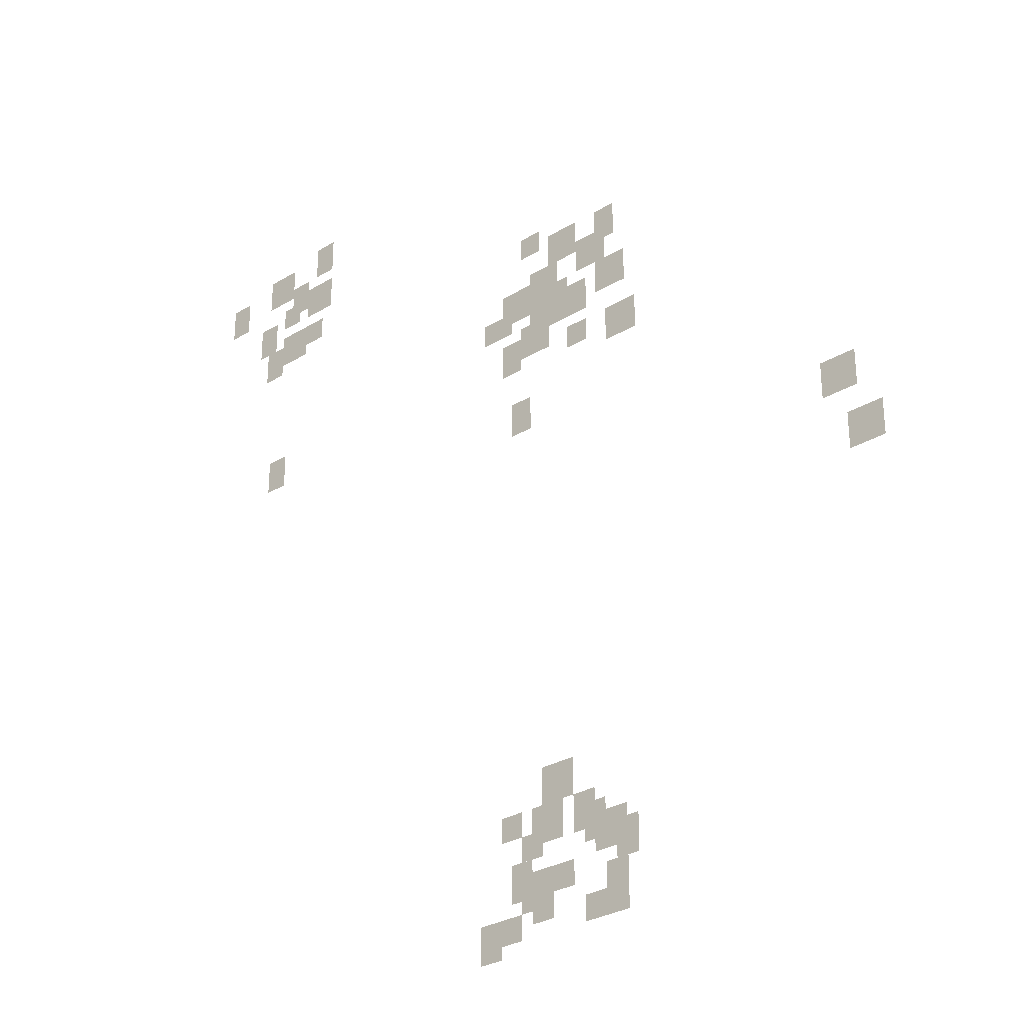
<metadata>
{"format":"obj","ext":"obj","renderer":"f3d","projection":"perspective","resolution":1024,"background":"white","views":[{"elev":-29.8,"azim":-138.3,"up":"+Z"}]}
</metadata>
<code>
g Grass_2_Cluster143
v 203.6 -0.09676 202.2
v 202.8 -0.09676 202.2
v 203.6 -0.09676 203.4
v 202.8 -0.09676 203.4
v 206 -0.09676 201.8
v 204.8 -0.09676 201.8
v 206 -0.09676 203
v 204.8 -0.09676 203
v 208 -0.09676 201.4
v 207.2 -0.09676 201.4
v 208 -0.09676 202.6
v 207.2 -0.09676 202.6
v 204.8 -0.09676 201
v 204 -0.09676 201
v 204.8 -0.09676 202.2
v 204 -0.09676 202.2
v 204 -0.09676 200.6
v 202.8 -0.09676 200.6
v 204 -0.09676 201.8
v 202.8 -0.09676 201.8
v 205.2 -0.09676 200.6
v 204.4 -0.09676 200.6
v 205.2 -0.09676 201.4
v 204.4 -0.09676 201.4
v 206.4 -0.09676 199.8
v 205.6 -0.09676 199.8
v 206.4 -0.09676 201
v 205.6 -0.09676 201
v 204.4 -0.09676 199.4
v 203.2 -0.09676 199.4
v 204.4 -0.09676 200.2
v 203.2 -0.09676 200.2
v 205.2 -0.09676 199
v 204 -0.09676 199
v 205.2 -0.09676 200.2
v 204 -0.09676 200.2
v 206 -0.09676 198.6
v 205.2 -0.09676 198.6
v 206 -0.09676 199.8
v 205.2 -0.09676 199.8
v 193.5 -0.09676 198.2
v 192.7 -0.09676 198.2
v 193.5 -0.09676 199
v 192.7 -0.09676 199
v 192.3 -0.09676 197.3
v 191.1 -0.09676 197.3
v 192.3 -0.09676 198.6
v 191.1 -0.09676 198.6
v 190.3 -0.09676 197.3
v 189.5 -0.09676 197.3
v 190.3 -0.09676 198.6
v 189.5 -0.09676 198.6
v 191.1 -0.09676 196.5
v 189.9 -0.09676 196.5
v 191.1 -0.09676 197.8
v 189.9 -0.09676 197.8
v 193.1 -0.09676 196.1
v 191.9 -0.09676 196.1
v 193.1 -0.09676 197.3
v 191.9 -0.09676 197.3
v 194.3 -0.09676 195.7
v 193.1 -0.09676 195.7
v 194.3 -0.09676 196.9
v 193.1 -0.09676 196.9
v 192.3 -0.09676 195.7
v 191.5 -0.09676 195.7
v 192.3 -0.09676 196.5
v 191.5 -0.09676 196.5
v 190.3 -0.09676 195.3
v 189.1 -0.09676 195.3
v 190.3 -0.09676 196.5
v 189.1 -0.09676 196.5
v 195.1 -0.09676 195.3
v 193.9 -0.09676 195.3
v 195.1 -0.09676 196.1
v 193.9 -0.09676 196.1
v 191.9 -0.09676 194.9
v 190.7 -0.09676 194.9
v 191.9 -0.09676 196.1
v 190.7 -0.09676 196.1
v 193.1 -0.09676 194.9
v 191.9 -0.09676 194.9
v 193.1 -0.09676 196.1
v 191.9 -0.09676 196.1
v 193.5 -0.09676 194.1
v 192.3 -0.09676 194.1
v 193.5 -0.09676 195.3
v 192.3 -0.09676 195.3
v 194.3 -0.09676 193.7
v 193.5 -0.09676 193.7
v 194.3 -0.09676 194.9
v 193.5 -0.09676 194.9
v 205.6 -0.09676 193.7
v 204.8 -0.09676 193.7
v 205.6 -0.09676 194.9
v 204.8 -0.09676 194.9
v 191.5 -0.09676 193.7
v 190.7 -0.09676 193.7
v 191.5 -0.09676 194.5
v 190.7 -0.09676 194.5
v 189.9 -0.09676 193.3
v 188.7 -0.09676 193.3
v 189.9 -0.09676 194.5
v 188.7 -0.09676 194.5
v 193.9 -0.09676 191.3
v 193.1 -0.09676 191.3
v 193.9 -0.09676 192.5
v 193.1 -0.09676 192.5
v 181.9 -0.09676 187.7
v 180.7 -0.09676 187.7
v 181.9 -0.09676 188.9
v 180.7 -0.09676 188.9
v 181.1 -0.09676 185.7
v 179.8 -0.09676 185.7
v 181.1 -0.09676 186.9
v 179.8 -0.09676 186.9
v 192.7 -0.09676 178
v 191.5 -0.09676 178
v 192.7 -0.09676 179.3
v 191.5 -0.09676 179.3
v 194.3 -0.09676 177.2
v 193.5 -0.09676 177.2
v 194.3 -0.09676 178
v 193.5 -0.09676 178
v 191.5 -0.09676 176.8
v 190.7 -0.09676 176.8
v 191.5 -0.09676 178
v 190.7 -0.09676 178
v 193.1 -0.09676 176.8
v 191.9 -0.09676 176.8
v 193.1 -0.09676 178
v 191.9 -0.09676 178
v 191.1 -0.09676 176.4
v 190.3 -0.09676 176.4
v 191.1 -0.09676 177.6
v 190.3 -0.09676 177.6
v 193.5 -0.09676 176.4
v 192.7 -0.09676 176.4
v 193.5 -0.09676 177.2
v 192.7 -0.09676 177.2
v 190.7 -0.09676 176
v 189.5 -0.09676 176
v 190.7 -0.09676 177.2
v 189.5 -0.09676 177.2
v 189.9 -0.09676 175.6
v 189.1 -0.09676 175.6
v 189.9 -0.09676 176.8
v 189.1 -0.09676 176.8
v 193.9 -0.09676 175.2
v 193.1 -0.09676 175.2
v 193.9 -0.09676 176.4
v 193.1 -0.09676 176.4
v 192.3 -0.09676 175.2
v 191.5 -0.09676 175.2
v 192.3 -0.09676 176
v 191.5 -0.09676 176
v 193.5 -0.09676 174.8
v 192.3 -0.09676 174.8
v 193.5 -0.09676 176
v 192.3 -0.09676 176
v 190.3 -0.09676 174.4
v 189.5 -0.09676 174.4
v 190.3 -0.09676 175.6
v 189.5 -0.09676 175.6
v 193.1 -0.09676 174.4
v 192.3 -0.09676 174.4
v 193.1 -0.09676 175.2
v 192.3 -0.09676 175.2
v 190.3 -0.09676 174
v 189.5 -0.09676 174
v 190.3 -0.09676 175.2
v 189.5 -0.09676 175.2
v 191.1 -0.09676 174
v 189.9 -0.09676 174
v 191.1 -0.09676 174.8
v 189.9 -0.09676 174.8
v 194.3 -0.09676 174
v 193.5 -0.09676 174
v 194.3 -0.09676 174.8
v 193.5 -0.09676 174.8
v 195.1 -0.09676 173.6
v 194.3 -0.09676 173.6
v 195.1 -0.09676 174.8
v 194.3 -0.09676 174.8
g Grass_2_Cluster143_0
f 2 3 1
f 2 4 3
f 6 7 5
f 6 8 7
f 10 11 9
f 10 12 11
f 14 15 13
f 14 16 15
f 18 19 17
f 18 20 19
f 22 23 21
f 22 24 23
f 26 27 25
f 26 28 27
f 30 31 29
f 30 32 31
f 34 35 33
f 34 36 35
f 38 39 37
f 38 40 39
f 42 43 41
f 42 44 43
f 46 47 45
f 46 48 47
f 50 51 49
f 50 52 51
f 54 55 53
f 54 56 55
f 58 59 57
f 58 60 59
f 62 63 61
f 62 64 63
f 66 67 65
f 66 68 67
f 70 71 69
f 70 72 71
f 74 75 73
f 74 76 75
f 78 79 77
f 78 80 79
f 82 83 81
f 82 84 83
f 86 87 85
f 86 88 87
f 90 91 89
f 90 92 91
f 94 95 93
f 94 96 95
f 98 99 97
f 98 100 99
f 102 103 101
f 102 104 103
f 106 107 105
f 106 108 107
f 110 111 109
f 110 112 111
f 114 115 113
f 114 116 115
f 118 119 117
f 118 120 119
f 122 123 121
f 122 124 123
f 126 127 125
f 126 128 127
f 130 131 129
f 130 132 131
f 134 135 133
f 134 136 135
f 138 139 137
f 138 140 139
f 142 143 141
f 142 144 143
f 146 147 145
f 146 148 147
f 150 151 149
f 150 152 151
f 154 155 153
f 154 156 155
f 158 159 157
f 158 160 159
f 162 163 161
f 162 164 163
f 166 167 165
f 166 168 167
f 170 171 169
f 170 172 171
f 174 175 173
f 174 176 175
f 178 179 177
f 178 180 179
f 182 183 181
f 182 184 183

</code>
